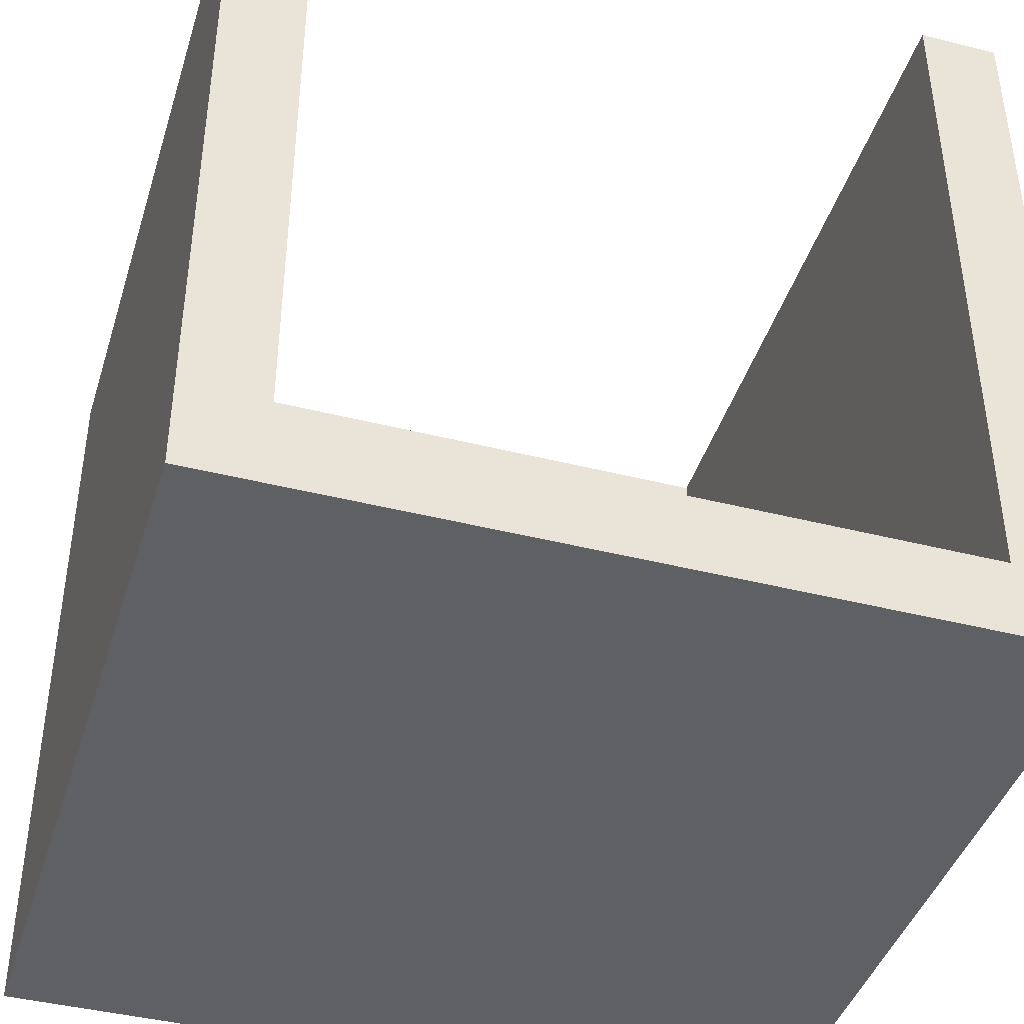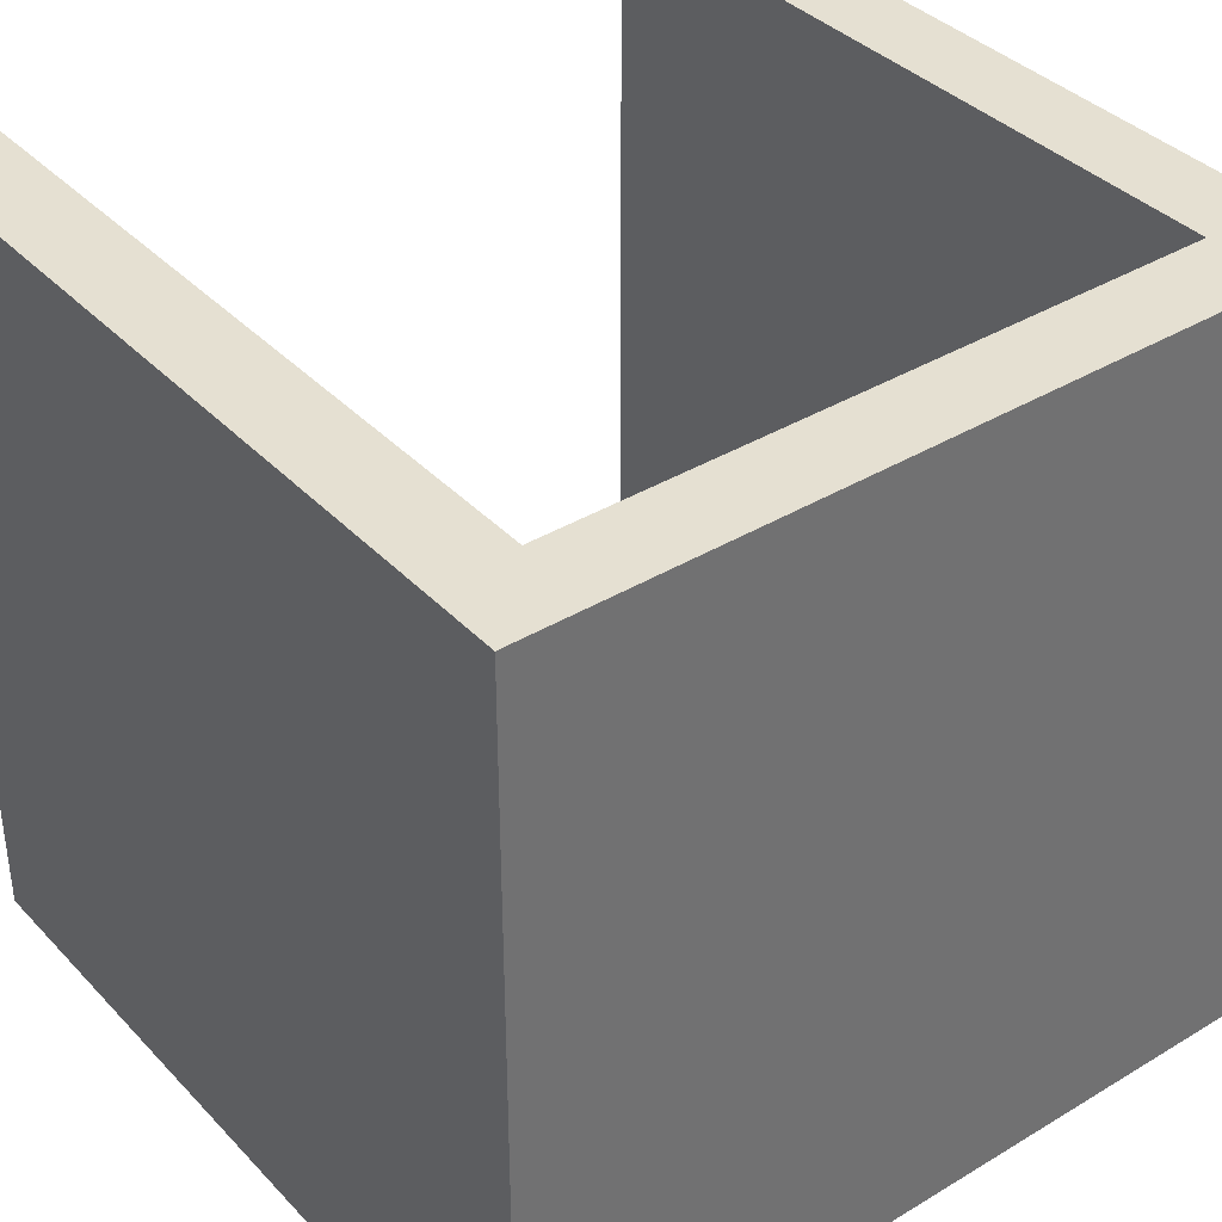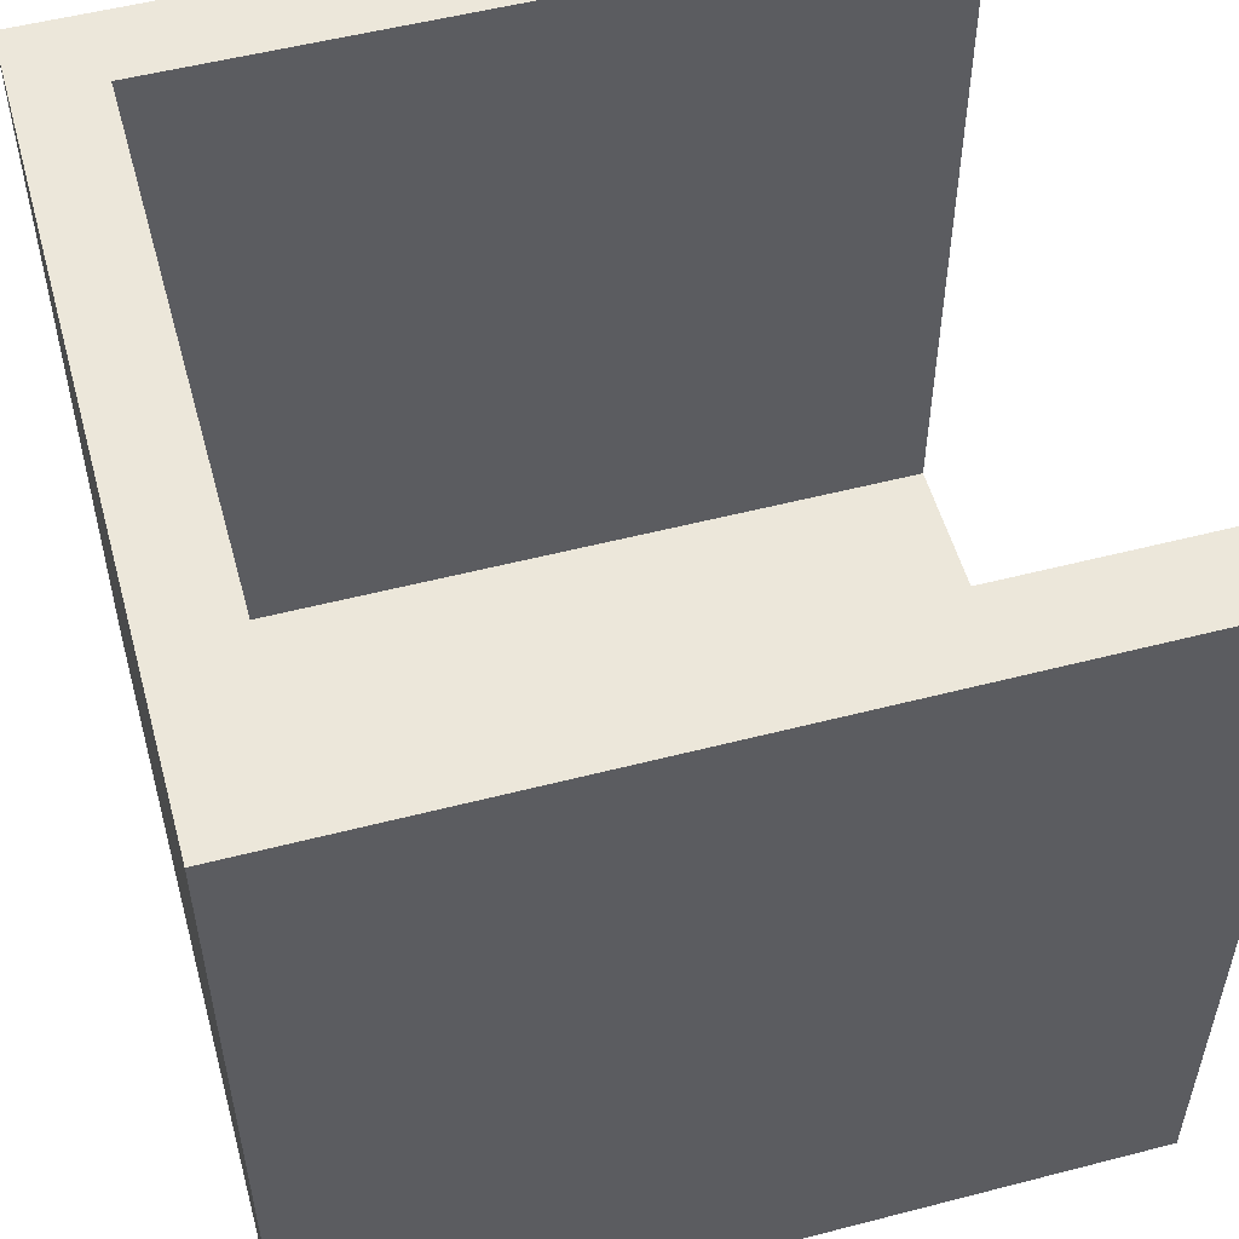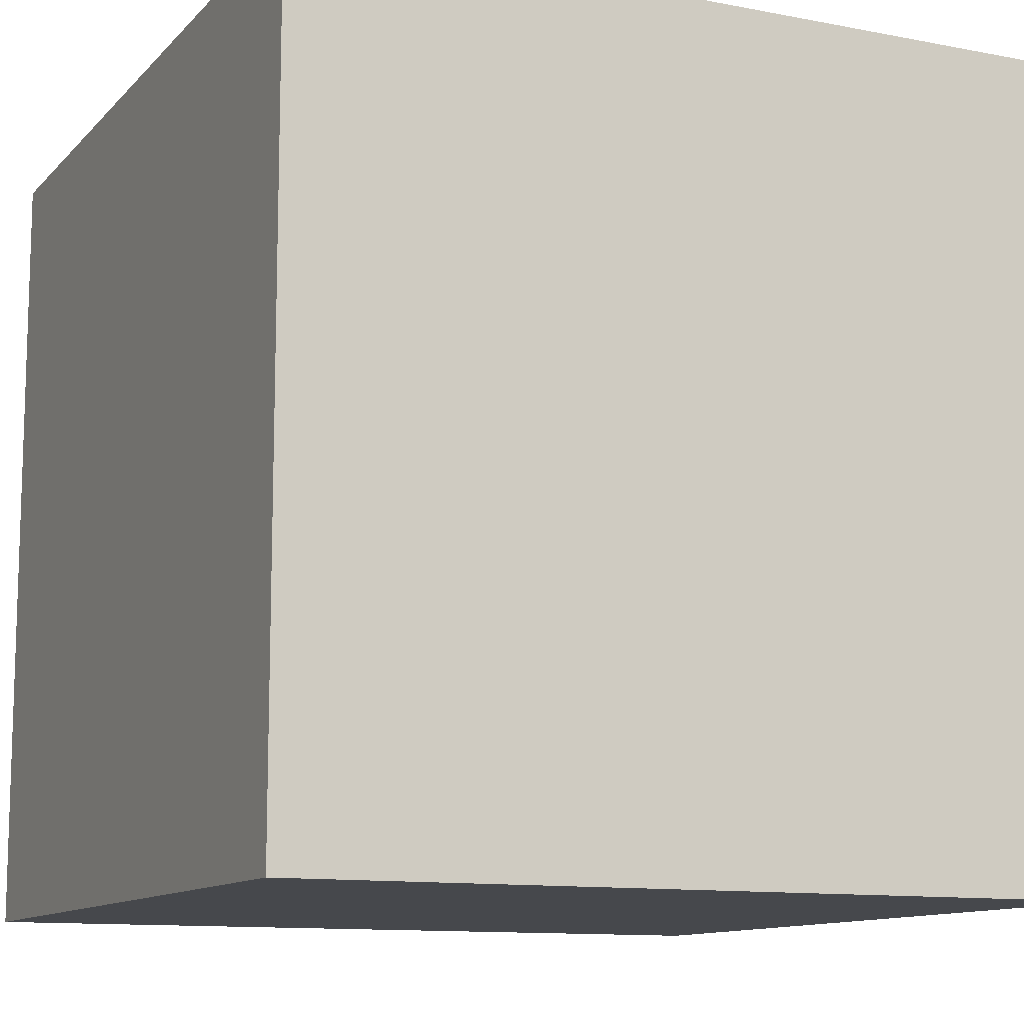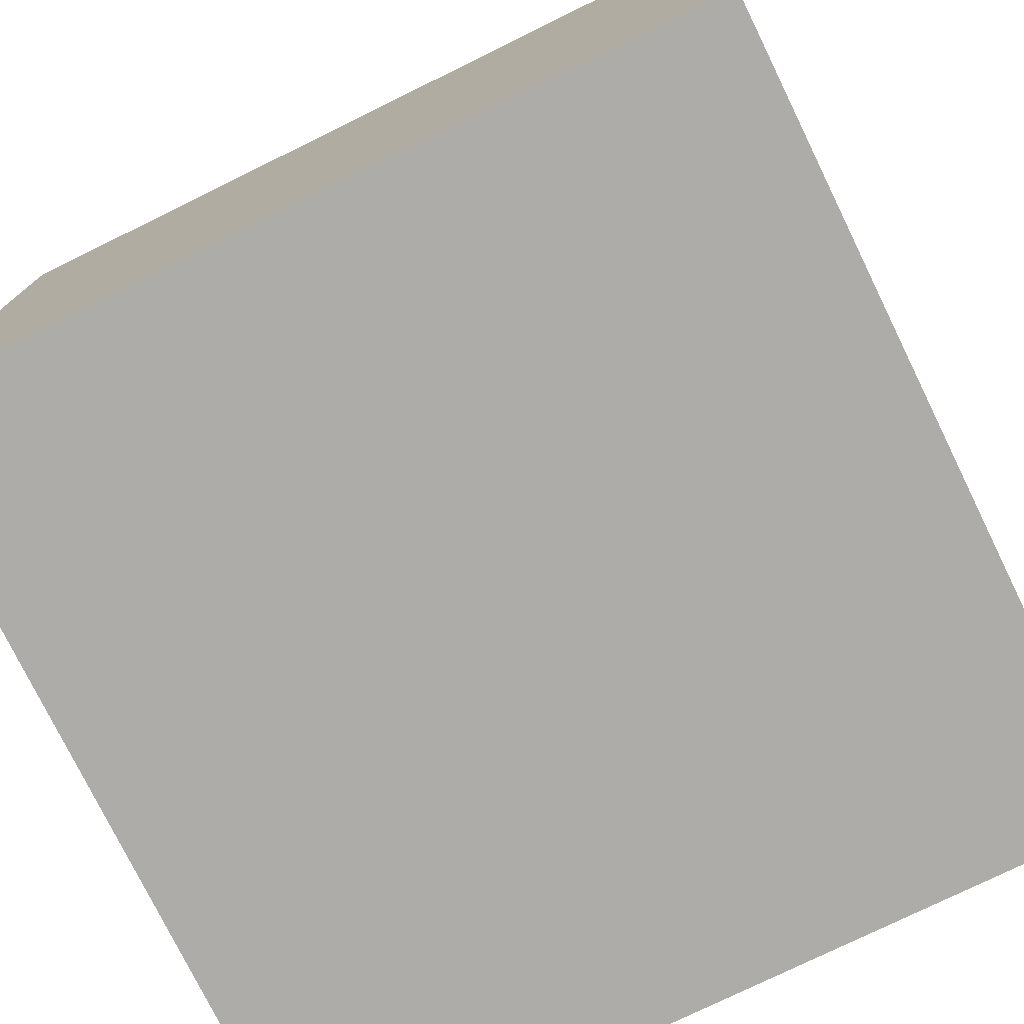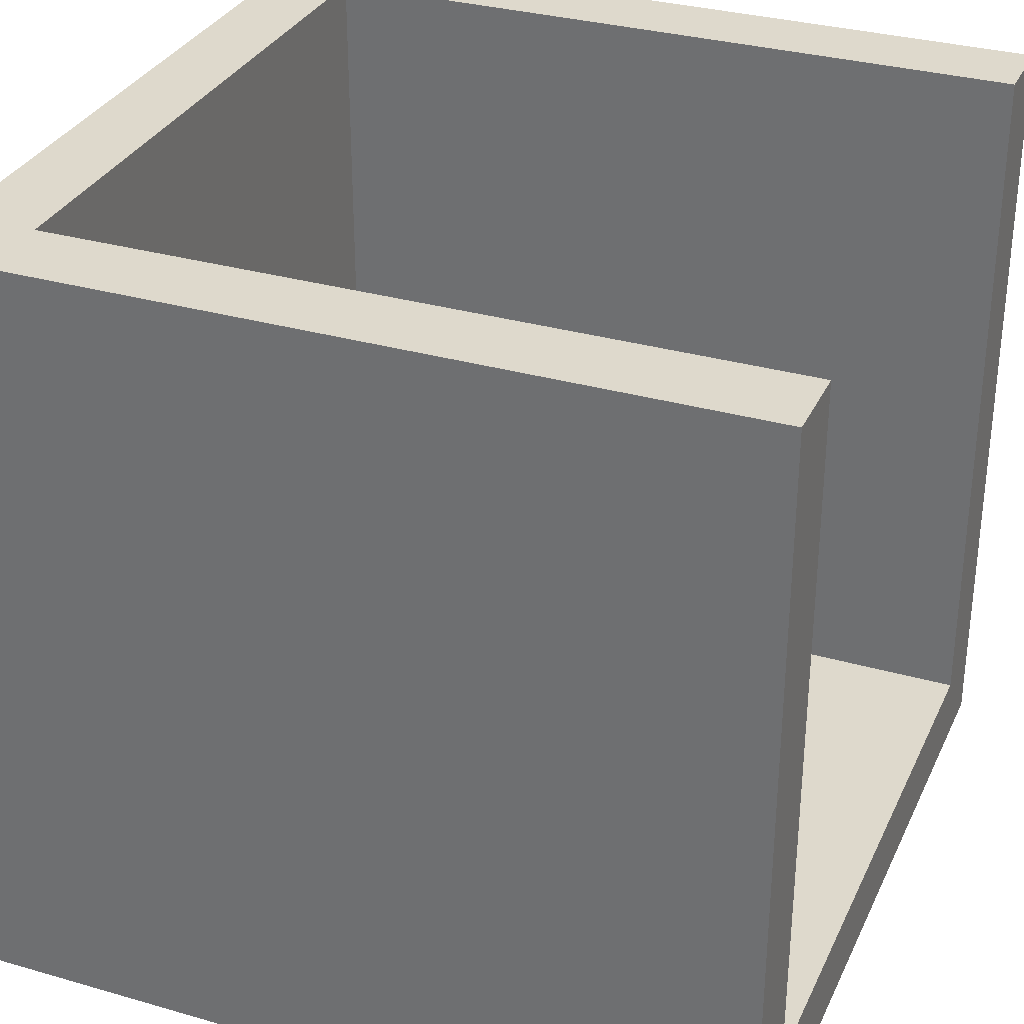
<metadata>
{"format":"obj","ext":"obj","renderer":"f3d","projection":"perspective","resolution":1024,"background":"white","views":[{"elev":-42.1,"azim":-16.9,"up":"+Y"},{"elev":37.6,"azim":-37.6,"up":"+Z"},{"elev":53.7,"azim":74.6,"up":"+Z"},{"elev":-11.5,"azim":-25.1,"up":"+Z"},{"elev":-76.7,"azim":-63.9,"up":"+Z"},{"elev":31.9,"azim":-68.0,"up":"+Y"}]}
</metadata>
<code>
g B
v -5 0 5
v -5 0 -5
v -5 3 4
v -5 3 -1
v -5 5 2
v -5 5 -1
v -5 9 4
v -5 9 2
v -5 10 5
v -5 10 -5
v 4 1 5
v 4 1 -4
v 4 3 2
v 4 3 1
v 4 3 -1
v 4 3 -3
v 4 4 2
v 4 4 1
v 4 4 -0
v 4 5 -0
v 4 5 -1
v 4 6 2
v 4 6 1
v 4 6 -1
v 4 8 2
v 4 8 1
v 4 8 -1
v 4 9 1
v 4 9 -3
v 4 10 5
v 4 10 -4
v -4 1 5
v -4 1 -4
v -4 3 4
v -4 3 -1
v -4 5 2
v -4 5 -1
v -4 9 4
v -4 9 2
v -4 10 5
v -4 10 -4
v 5 0 5
v 5 0 -5
v 5 3 2
v 5 3 1
v 5 3 -1
v 5 3 -3
v 5 4 2
v 5 4 1
v 5 4 -0
v 5 5 -0
v 5 5 -1
v 5 6 2
v 5 6 1
v 5 6 -1
v 5 8 2
v 5 8 1
v 5 8 -1
v 5 9 1
v 5 9 -3
v 5 10 5
v 5 10 -5
v -5 0 5
v -5 10 5
v -4 1 5
v -4 10 5
v 4 1 5
v 4 10 5
v 5 0 5
v 5 10 5
v -4 1 -4
v -4 10 -4
v -2 7 -4
v -2 9 -4
v -1 3 -4
v -1 7 -4
v 1 3 -4
v 1 7 -4
v 2 7 -4
v 2 9 -4
v 4 1 -4
v 4 10 -4
v -5 0 -5
v -5 10 -5
v -2 7 -5
v -2 9 -5
v -1 3 -5
v -1 7 -5
v 1 3 -5
v 1 7 -5
v 2 7 -5
v 2 9 -5
v 5 0 -5
v 5 10 -5
v -5 0 5
v 5 0 5
v -5 0 -5
v 5 0 -5
v -4 1 5
v 4 1 5
v -4 1 -4
v 4 1 -4
v -5 10 5
v -4 10 5
v 4 10 5
v 5 10 5
v -4 10 -4
v 4 10 -4
v -5 10 -5
v 5 10 -5
f 3 2 1
f 4 2 3
f 5 4 3
f 6 2 4
f 6 4 5
f 7 3 1
f 7 5 3
f 8 6 5
f 8 5 7
f 9 7 1
f 9 8 7
f 10 2 6
f 10 8 9
f 10 6 8
f 13 12 11
f 14 12 13
f 15 12 14
f 16 12 15
f 17 13 11
f 17 14 13
f 18 15 14
f 18 14 17
f 19 15 18
f 20 19 18
f 20 15 19
f 21 16 15
f 21 15 20
f 22 17 11
f 22 18 17
f 23 20 18
f 23 18 22
f 23 21 20
f 24 16 21
f 24 21 23
f 25 22 11
f 25 23 22
f 26 24 23
f 26 23 25
f 27 16 24
f 27 24 26
f 28 26 25
f 28 27 26
f 29 12 16
f 29 27 28
f 29 16 27
f 30 28 25
f 30 25 11
f 30 29 28
f 31 12 29
f 31 29 30
f 32 33 34
f 34 33 35
f 34 35 36
f 35 33 37
f 36 35 37
f 32 34 38
f 34 36 38
f 36 37 39
f 38 36 39
f 32 38 40
f 38 39 40
f 37 33 41
f 40 39 41
f 39 37 41
f 42 43 44
f 44 43 45
f 45 43 46
f 46 43 47
f 42 44 48
f 44 45 48
f 45 46 49
f 48 45 49
f 49 46 50
f 49 50 51
f 50 46 51
f 46 47 52
f 51 46 52
f 42 48 53
f 48 49 53
f 49 51 54
f 53 49 54
f 51 52 54
f 52 47 55
f 54 52 55
f 42 53 56
f 53 54 56
f 54 55 57
f 56 54 57
f 55 47 58
f 57 55 58
f 56 57 59
f 57 58 59
f 47 43 60
f 59 58 60
f 58 47 60
f 56 59 61
f 42 56 61
f 59 60 61
f 60 43 62
f 61 60 62
f 65 64 63
f 66 64 65
f 67 65 63
f 69 67 63
f 69 68 67
f 70 68 69
f 73 72 71
f 74 72 73
f 75 73 71
f 76 74 73
f 76 73 75
f 77 75 71
f 77 76 75
f 78 74 76
f 78 76 77
f 79 78 77
f 79 74 78
f 80 72 74
f 80 74 79
f 81 79 77
f 81 77 71
f 81 80 79
f 82 72 80
f 82 80 81
f 83 84 85
f 85 84 86
f 83 85 87
f 85 86 88
f 87 85 88
f 83 87 89
f 87 88 89
f 88 86 90
f 89 88 90
f 89 90 91
f 90 86 91
f 86 84 92
f 91 86 92
f 89 91 93
f 83 89 93
f 91 92 93
f 92 84 94
f 93 92 94
f 97 96 95
f 98 96 97
f 99 100 101
f 101 100 102
f 103 104 107
f 105 106 108
f 103 107 109
f 107 108 109
f 108 106 110
f 109 108 110

</code>
